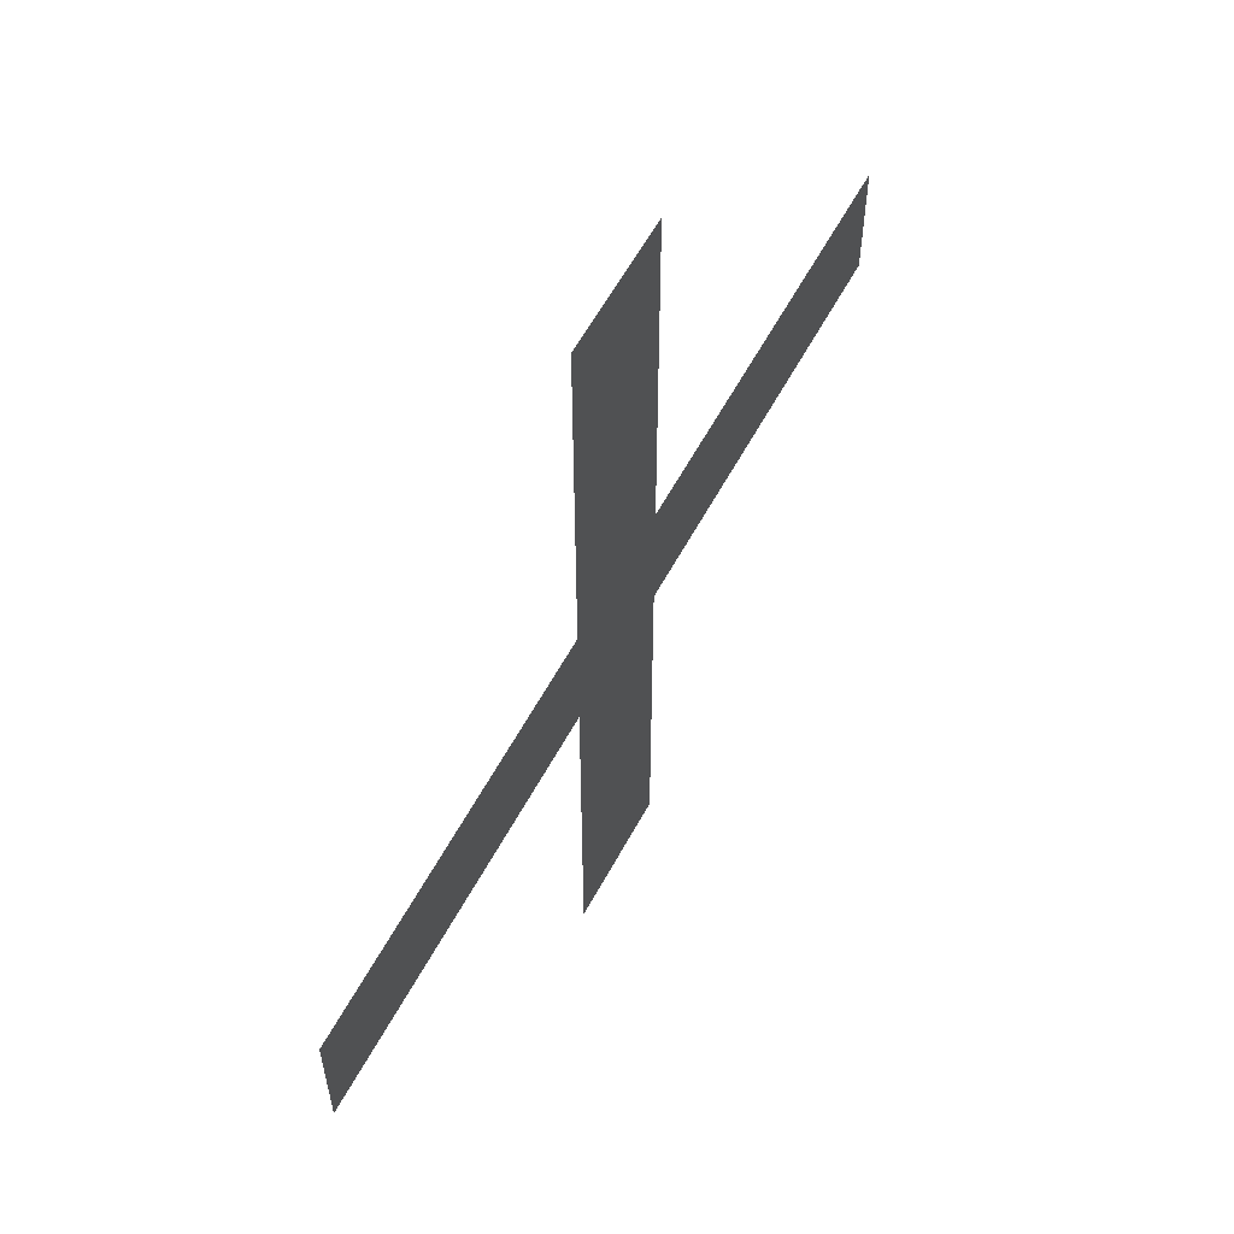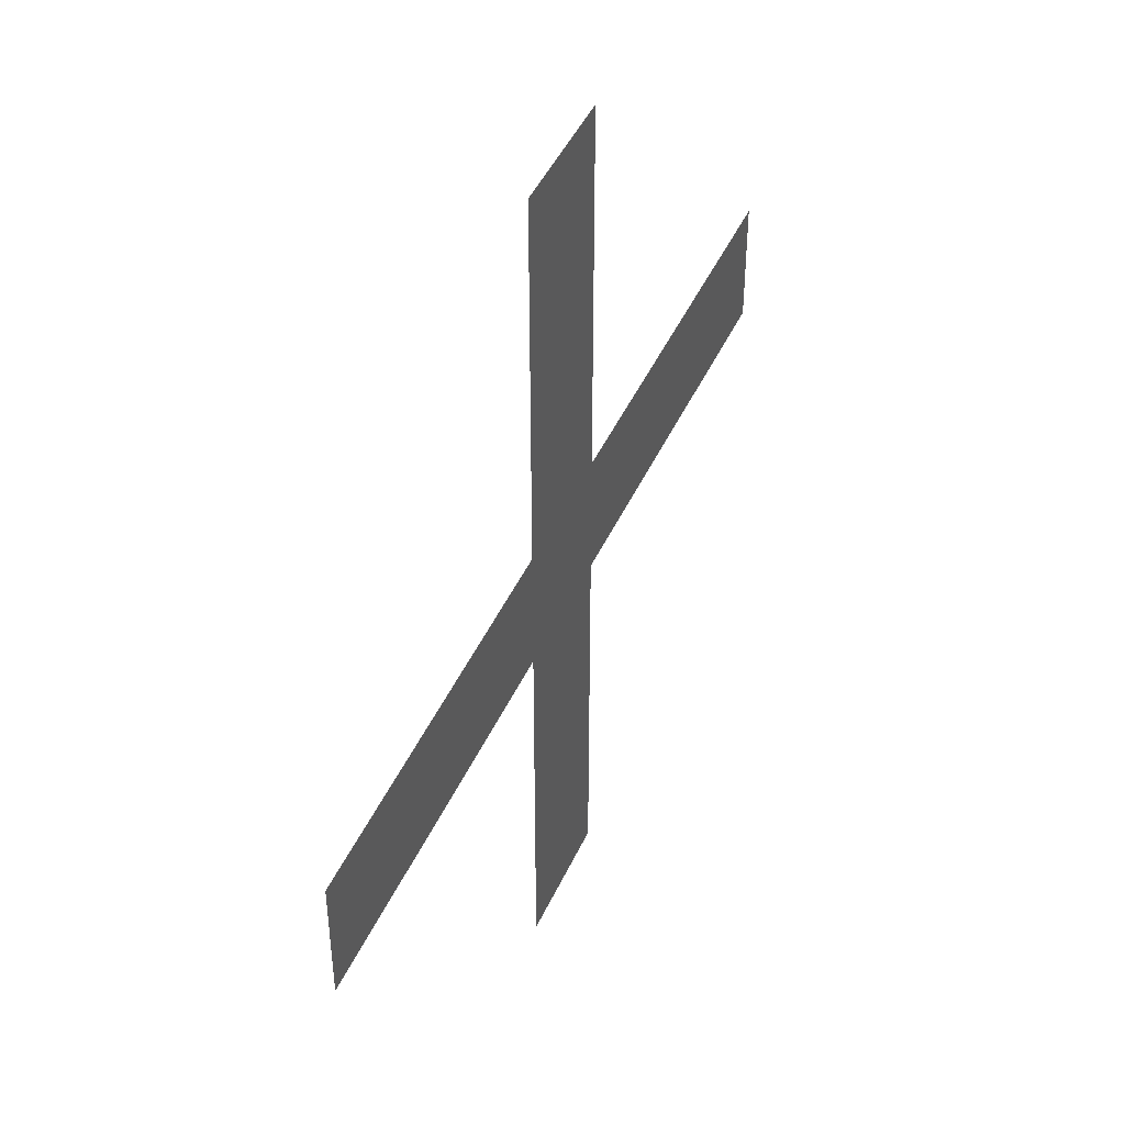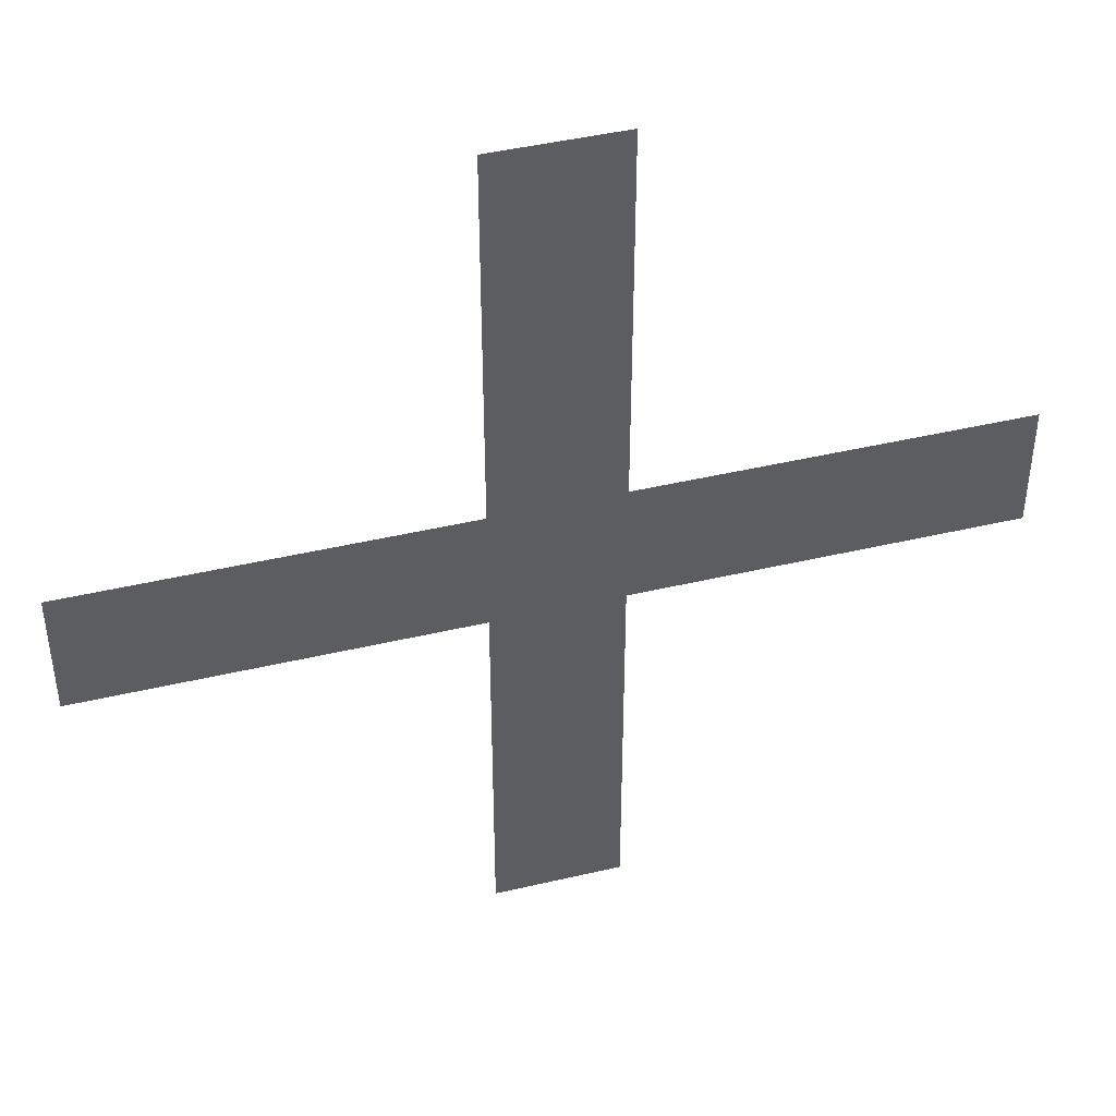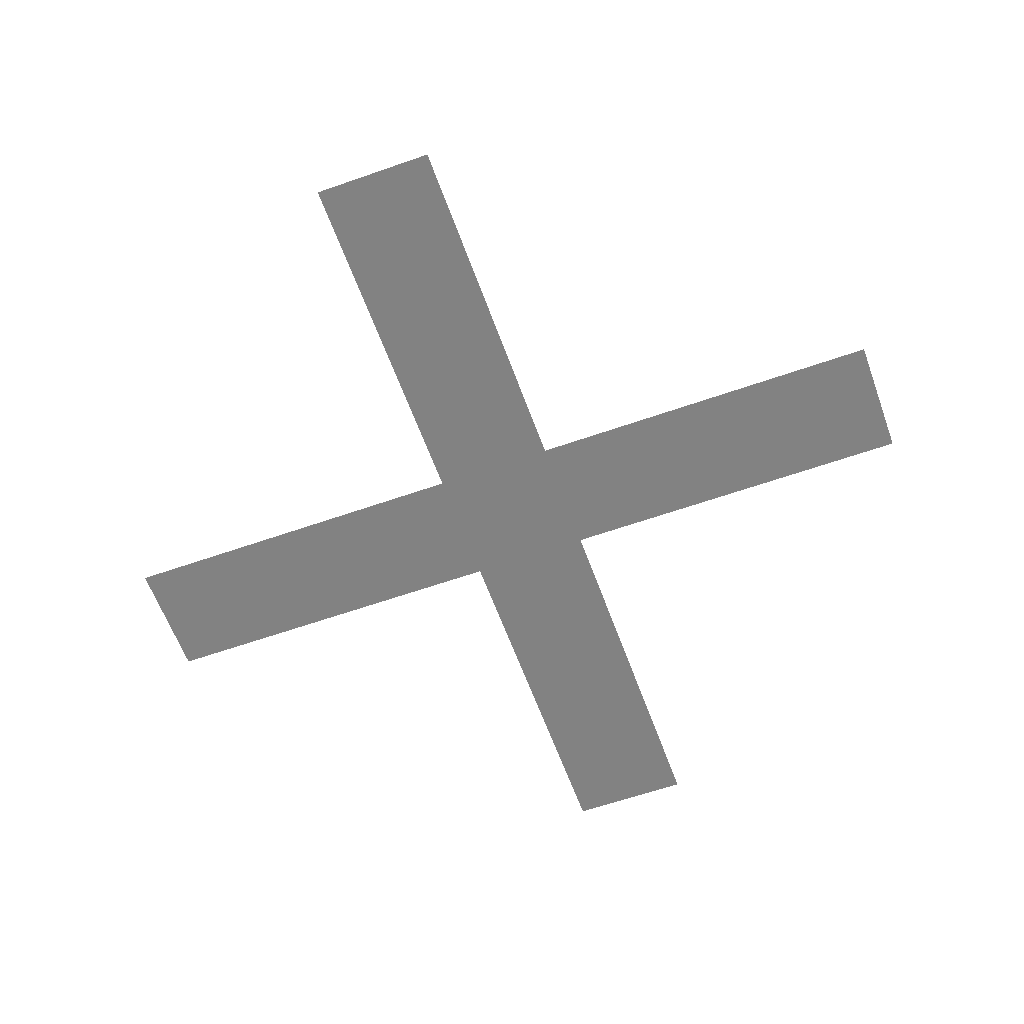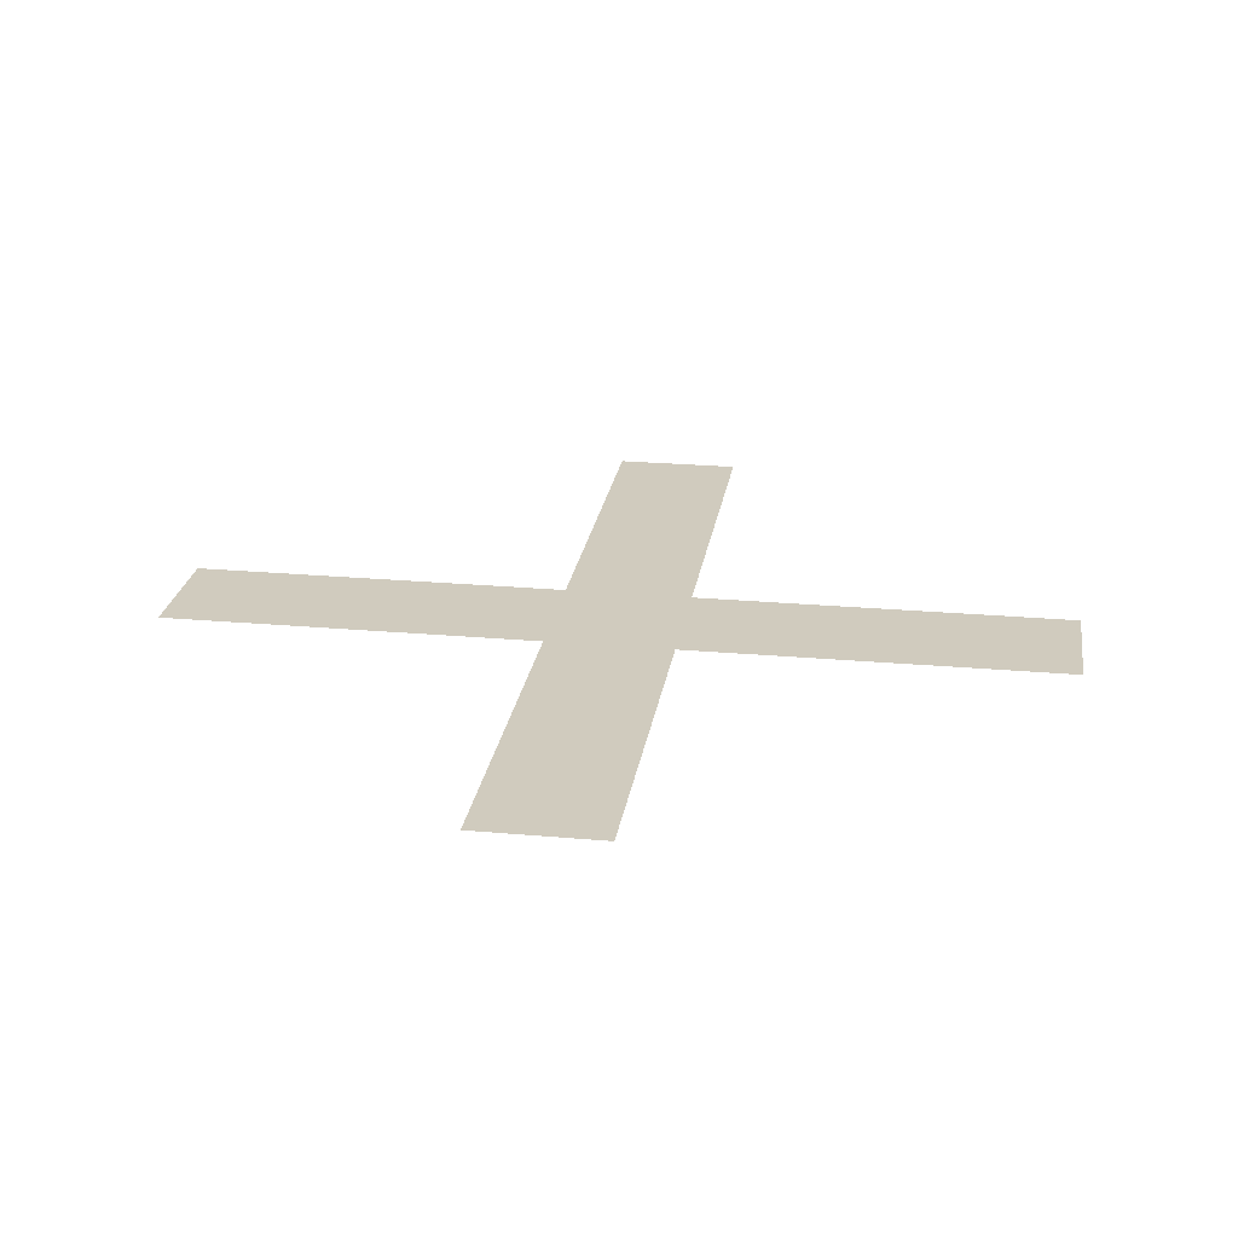
<metadata>
{"format":"obj","ext":"obj","renderer":"f3d","projection":"perspective","resolution":1024,"background":"white","views":[{"elev":60.1,"azim":-61.6,"up":"+Z"},{"elev":45.6,"azim":-66.4,"up":"+Z"},{"elev":44.3,"azim":164.6,"up":"+Z"},{"elev":-60.7,"azim":-160.2,"up":"+Y"},{"elev":23.6,"azim":-171.4,"up":"+Y"}]}
</metadata>
<code>
g default
v -0.07143 -0 0.5
v 0.07143 -0 0.5
v -0.07143 -0 0.3571
v 0.07143 -0 0.3571
v -0.07143 -0 0.2143
v 0.07143 -0 0.2143
v -0.5 -0 0.07143
v -0.3571 -0 0.07143
v -0.2143 -0 0.07143
v -0.07143 -0 0.07143
v 0.07143 -0 0.07143
v 0.2143 -0 0.07143
v 0.3571 -0 0.07143
v 0.5 -0 0.07143
v -0.5 0 -0.07143
v -0.3571 0 -0.07143
v -0.2143 0 -0.07143
v -0.07143 0 -0.07143
v 0.07143 0 -0.07143
v 0.2143 0 -0.07143
v 0.3571 0 -0.07143
v 0.5 0 -0.07143
v -0.07143 0 -0.2143
v 0.07143 0 -0.2143
v -0.07143 0 -0.3571
v 0.07143 0 -0.3571
v -0.07143 0 -0.5
v 0.07143 0 -0.5
g pPlane1
f 1 2 4 3
f 3 4 6 5
f 5 6 11 10
f 7 8 16 15
f 8 9 17 16
f 9 10 18 17
f 10 11 19 18
f 11 12 20 19
f 12 13 21 20
f 13 14 22 21
f 18 19 24 23
f 23 24 26 25
f 25 26 28 27

</code>
